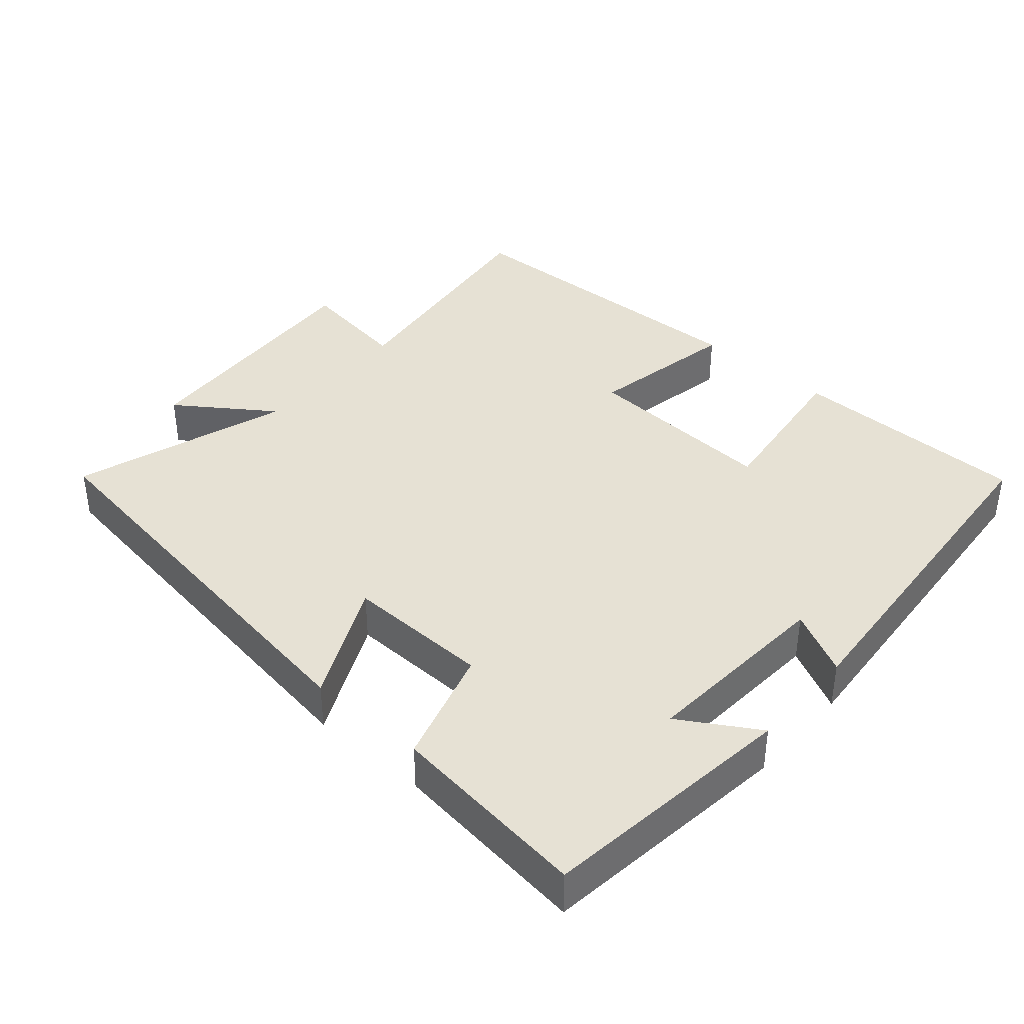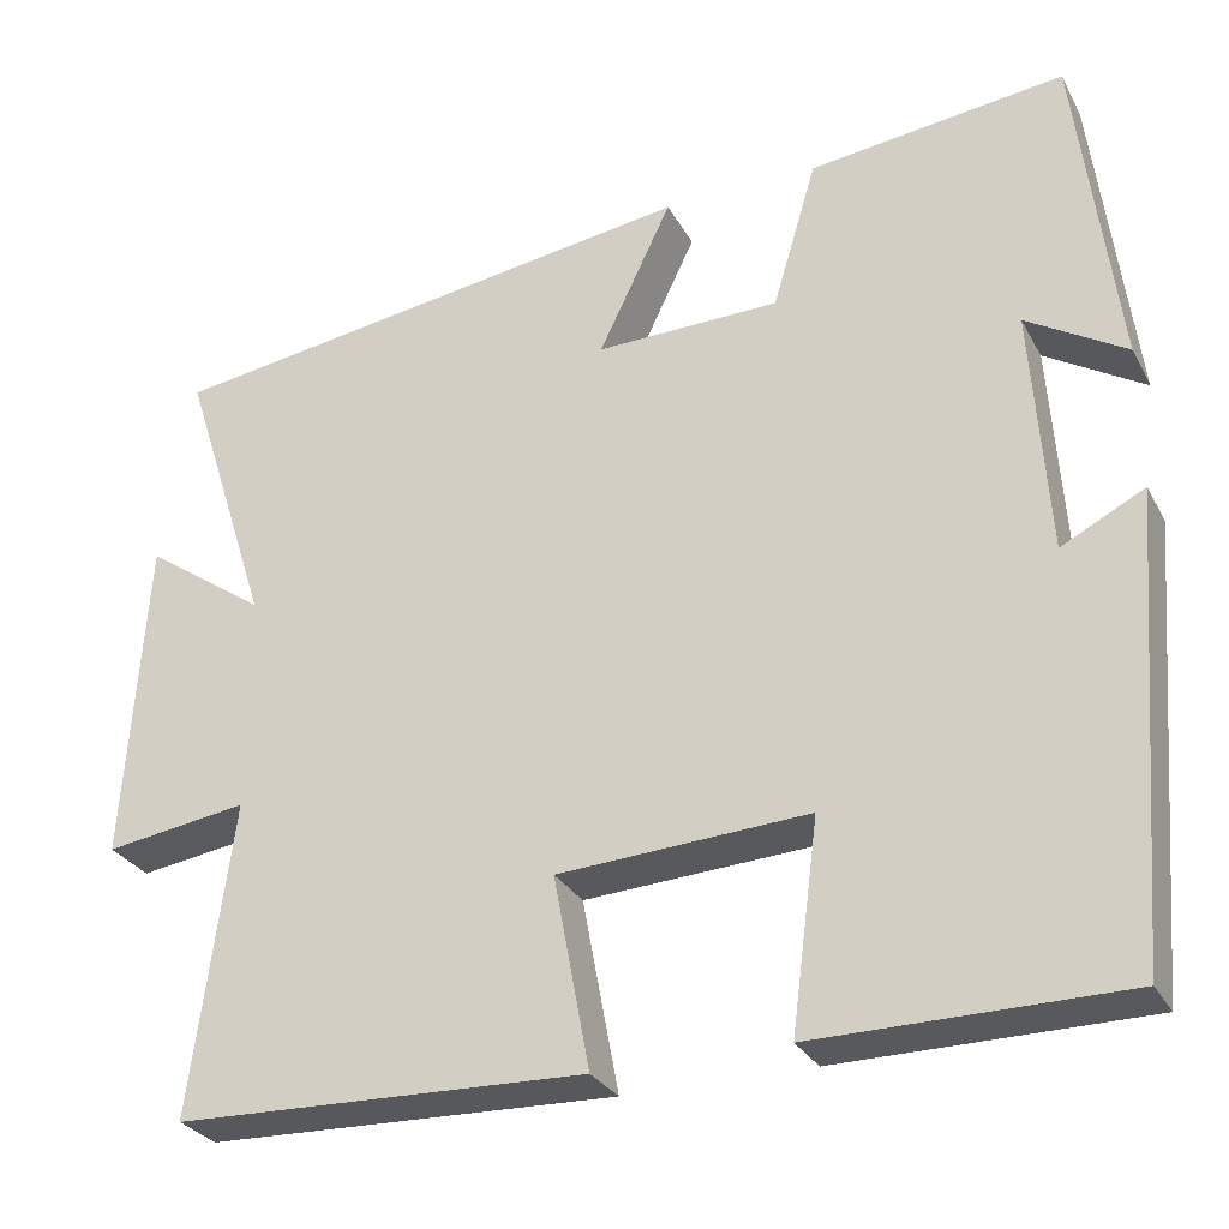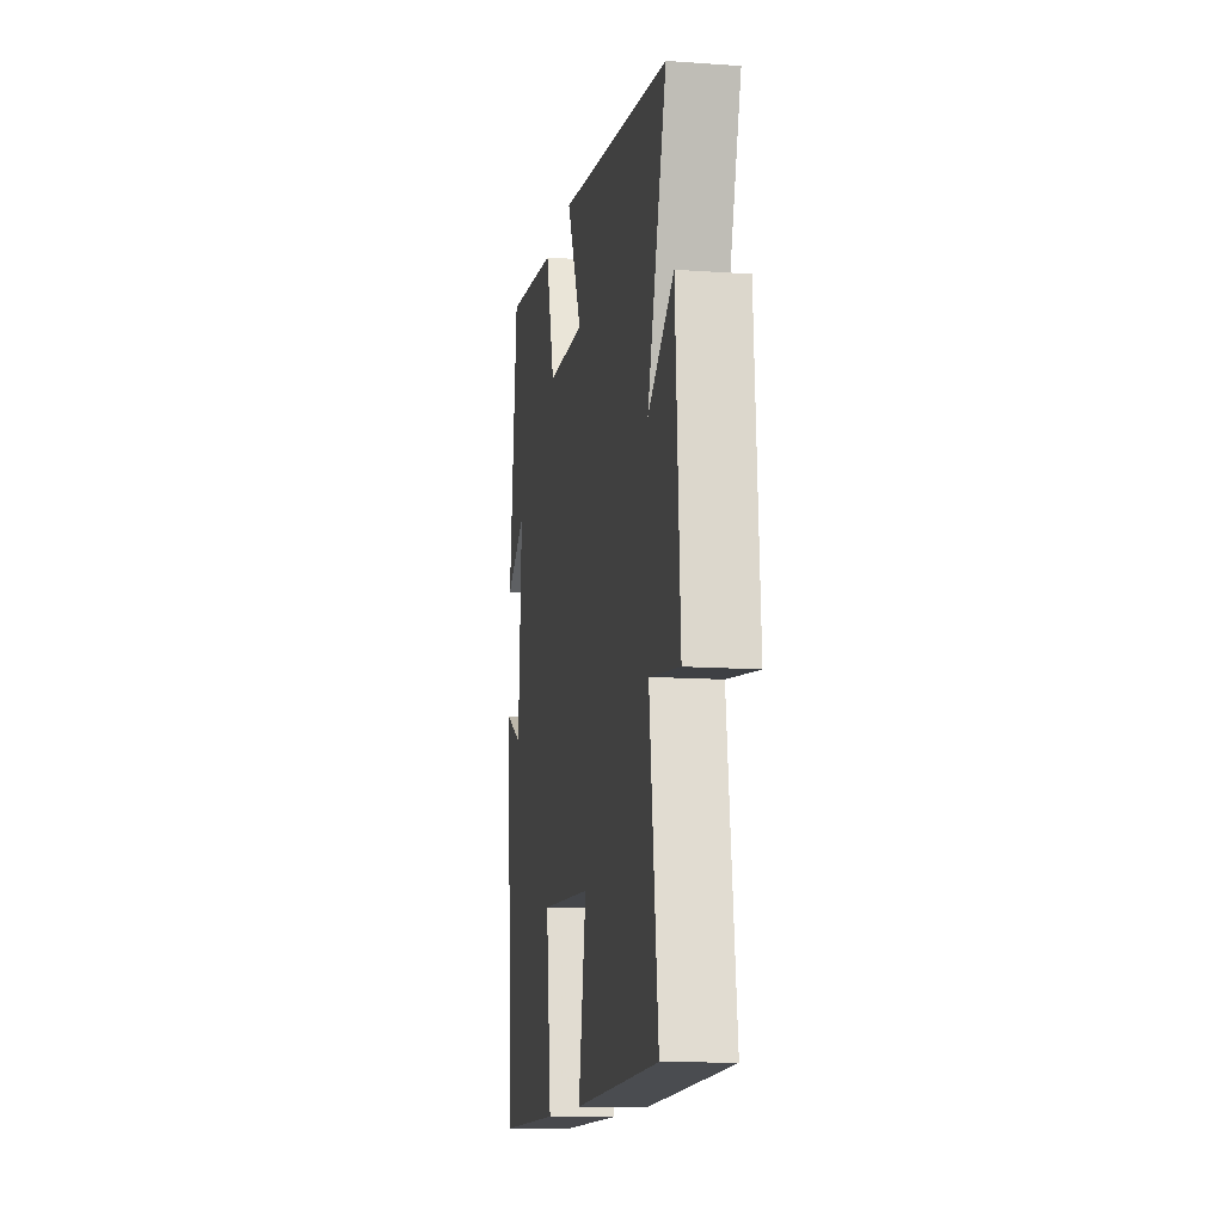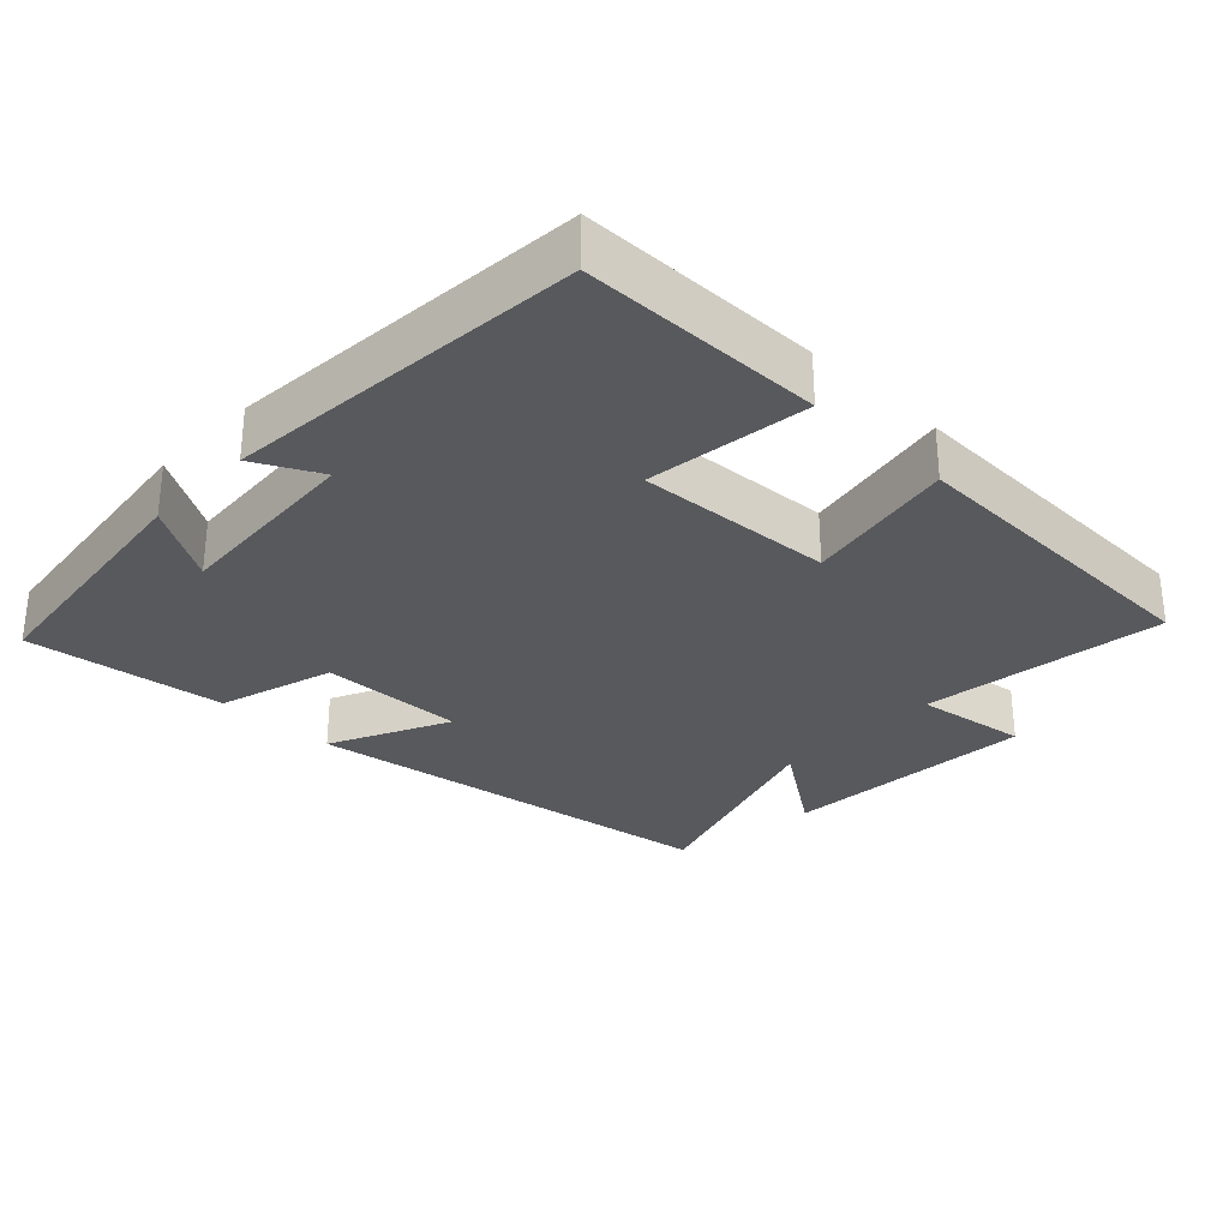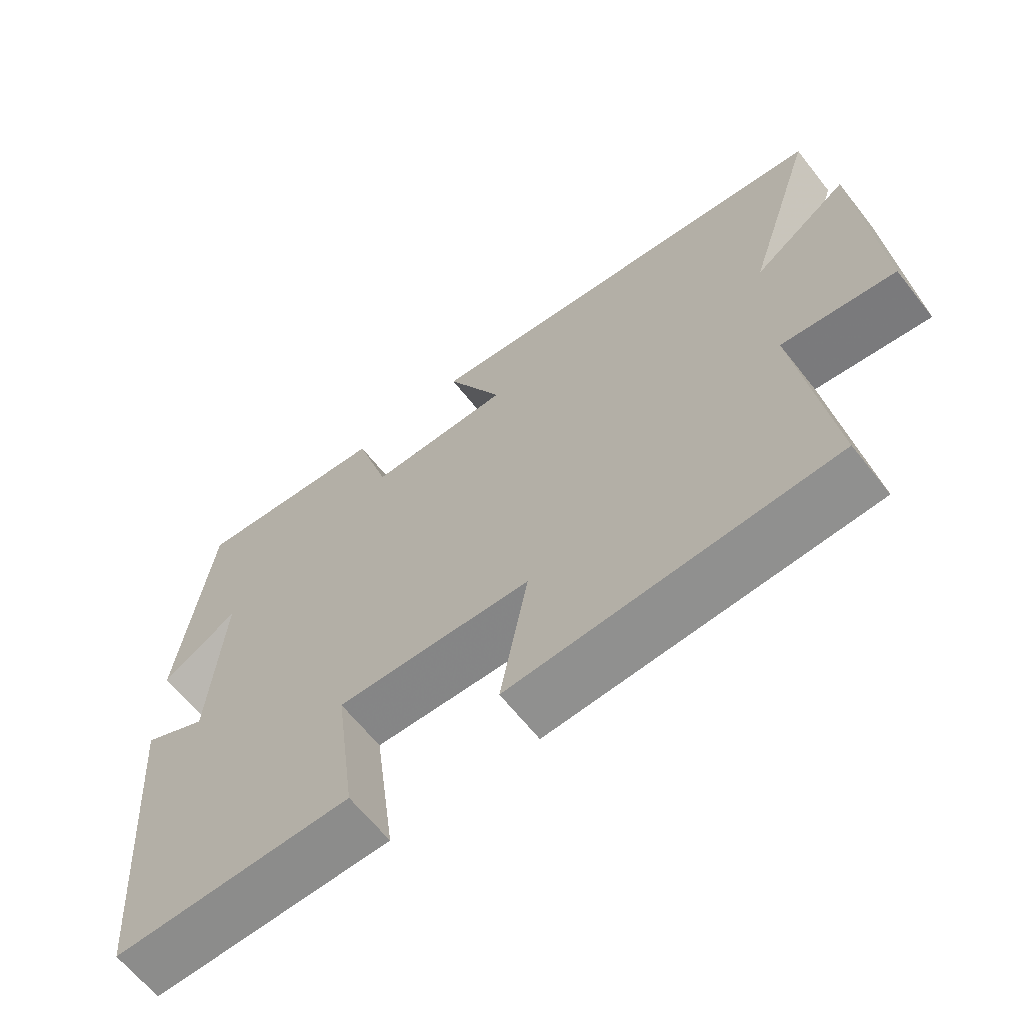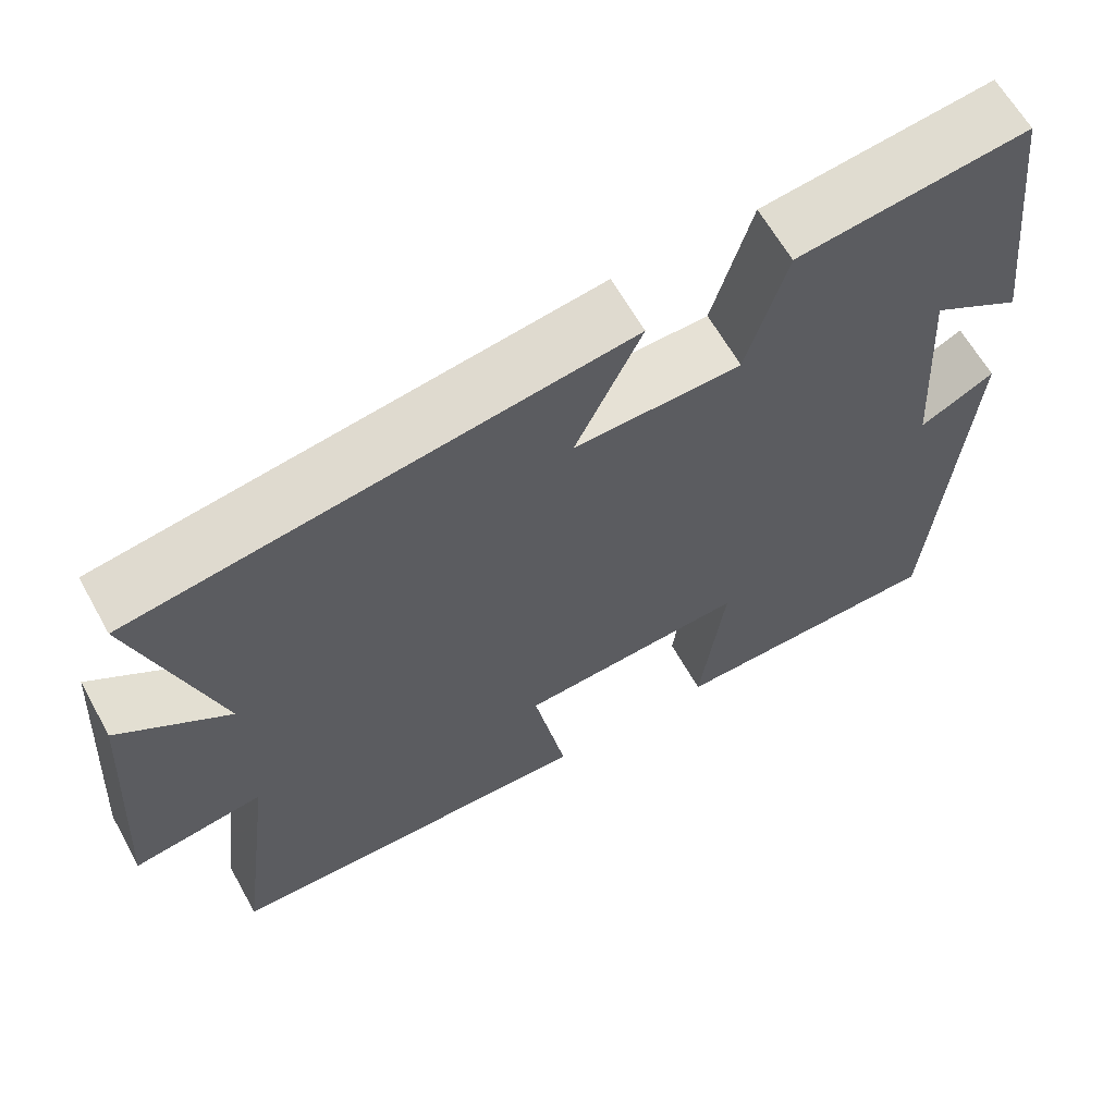
<metadata>
{"format":"obj","ext":"obj","renderer":"f3d","projection":"perspective","resolution":1024,"background":"white","views":[{"elev":39.1,"azim":41.1,"up":"+Y"},{"elev":-29.0,"azim":23.8,"up":"+Z"},{"elev":-12.8,"azim":-99.3,"up":"+Z"},{"elev":-29.8,"azim":136.3,"up":"+Y"},{"elev":-64.3,"azim":-141.7,"up":"+Z"},{"elev":63.2,"azim":-29.1,"up":"+Z"}]}
</metadata>
<code>
v -0.599 0.07 0.413
v 0.001 0.07 0.5
v -0.08 0.07 0.331
v 0.124 0.07 0.335
v 0.173 0.07 0.5
v 0.456 0.07 0.534
v 0.5 0.07 0.171
v 0.39 0.07 0.238
v 0.408 0.07 -0.036
v 0.5 0.07 0.011
v 0.459 0.07 -0.498
v 0.118 0.07 -0.5
v 0.148 0.07 -0.27
v -0.13 0.07 -0.286
v -0.09 0.07 -0.5
v -0.546 0.07 -0.485
v -0.5 0.07 -0.139
v -0.659 0.07 -0.162
v -0.635 0.07 0.2
v -0.5 0.07 0.105
v -0.599 0 0.413
v 0.001 0 0.5
v -0.08 0 0.331
v 0.124 0 0.335
v 0.173 0 0.5
v 0.456 0 0.534
v 0.5 0 0.171
v 0.39 0 0.238
v 0.408 0 -0.036
v 0.5 0 0.011
v 0.459 0 -0.498
v 0.118 0 -0.5
v 0.148 0 -0.27
v -0.13 0 -0.286
v -0.09 0 -0.5
v -0.546 0 -0.485
v -0.5 0 -0.139
v -0.659 0 -0.162
v -0.635 0 0.2
v -0.5 0 0.105
f 17 18 19 20
f 14 15 16 17
f 13 14 17 20
f 10 11 12 13
f 9 10 13
f 8 9 13 20
f 5 6 7 8
f 4 5 8
f 3 4 8 20
f 1 2 3 20
f 40 39 38 37
f 37 36 35 34
f 40 37 34 33
f 33 32 31 30
f 33 30 29
f 40 33 29 28
f 28 27 26 25
f 28 25 24
f 40 28 24 23
f 40 23 22 21
f 1 21 22 2
f 2 22 23 3
f 3 23 24 4
f 4 24 25 5
f 5 25 26 6
f 6 26 27 7
f 7 27 28 8
f 8 28 29 9
f 9 29 30 10
f 10 30 31 11
f 11 31 32 12
f 12 32 33 13
f 13 33 34 14
f 14 34 35 15
f 15 35 36 16
f 16 36 37 17
f 17 37 38 18
f 18 38 39 19
f 19 39 40 20
f 20 40 21 1

</code>
